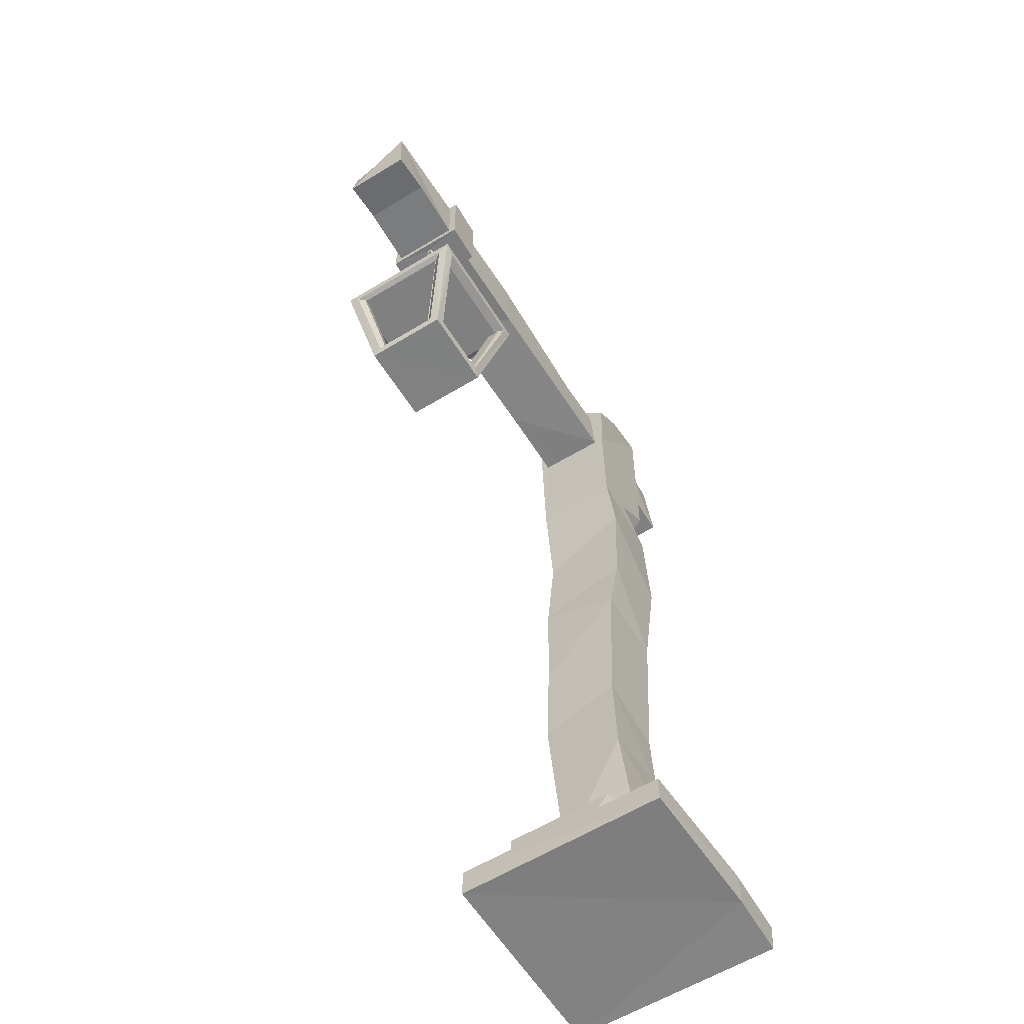
<metadata>
{"format":"obj","ext":"obj","renderer":"f3d","projection":"perspective","resolution":1024,"background":"white","views":[{"elev":-60.1,"azim":121.9,"up":"+Y"}]}
</metadata>
<code>
o obj_0
v -0.593 		1.211 		1.33
v -0.593 		1.211 		1.33
v -0.593 		1.211 		1.33
v 0.734 		1.08 		1.228
v 0.721 		1.047 		1.266
v 0.752 		1.098 		1.14
v 0.42 		0.891 		1.22
v 0.414 		0.883 		1.225
v 0.431 		0.789 		1.228
v 0.435 		0.796 		1.21
v 0.597 		0.462 		1.353
v 0.429 		0.787 		1.216
v -0.601 		0.617 		1.192
v 0.431 		0.72 		1.228
v 0.434 		0.796 		1.223
v 0.434 		0.789 		1.219
v 0.404 		0.78 		1.214
v -0.584 		0.654 		1.133
v 0.434 		0.872 		1.217
v 0.435 		0.789 		1.219
v 0.327 		0.179 		1.298
v 0.649 		1.103 		1.307
v -0.601 		0.739 		1.107
v 0.438 		0.789 		1.205
v 0.431 		0.719 		1.22
v 0.427 		0.785 		1.202
v 0.432 		0.7197 		1.22
v 0.559 		0.456 		1.355
v 0.599 		0.483 		1.382
v 0.44 		0.786 		1.219
v 0.439 		0.781 		1.198
v 0.43 		0.719 		1.22
v 0.4301 		0.7192 		1.22
v 0.571 		0.462 		1.379
v -0.602 		0.617 		1.326
v 0.56 		0.456 		1.336
v 0.428 		0.713 		1.233
v 0.434 		0.71 		1.235
v 0.585 		0.456 		1.336
v 0.332 		0.16 		1.318
v 0.437 		0.755 		1.217
v 0.434 		0.768 		1.217
v 0.379 		1.119 		1.118
v 0.379 		1.119 		1.331
v 0.484 		1.119 		1.115
v 0.484 		1.119 		1.328
v 0.484 		1.099 		1.135
v 0.414 		0.777 		1.211
v 0.379 		1.099 		1.138
v 0.336 		0.188 		1.287
v 0.379 		1.1 		1.316
v -0.396 		0.442 		1.091
v 0.427 		0.761 		1.216
v -0.388 		0.146 		1.096
v -0.602 		0.271 		1.096
v 0.583 		0.456 		1.333
v 0.35 		0.185 		1.325
v -0.389 		0.301 		1.309
v 0.439 		0.787 		1.218
v -0.381 		0.063 		1.325
v 0.484 		1.099 		1.308
v 0.449 		0.68 		1.22
v 0.163 		1.107 		1.136
v 0.51 		0.185 		1.146
v 0.434 		0.802 		1.219
v 0.51 		0.185 		1.122
v 0.469 		0.68 		1.251
v 0.458 		0.68 		1.224
v 0.508 		0.185 		1.125
v 0.742 		1.003 		1.302
v 0.755 		0.913 		1.303
v 0.754 		1.003 		1.226
v -0.591 		0.197 		1.318
v 0.755 		0.913 		1.13
v 0.508 		0.183 		1.125
v 0.646 		0.928 		1.303
v 0.56 		0.456 		1.101
v 0.583 		0.456 		1.101
v -0.594 		0.061 		1.333
v 0.567 		0.518 		1.349
v 0.463 		0.85 		1.212
v 0.454 		0.847 		1.212
v 0.399 		0.68 		1.252
v 0.415 		0.68 		1.224
v 0.35 		0.212 		1.146
v 0.35 		0.212 		1.11
v 0.331 		0.212 		1.146
v 0.406 		0.68 		1.22
v 0.415 		0.846 		1.22
v 0.566 		0.518 		1.084
v 0.458 		0.879 		1.213
v 0.35 		0.195 		1.107
v -0.377 		-0.02 		1.118
v -0.584 		-0.017 		1.12
v -0.579 		-0.455 		1.139
v 0.484 		0.913 		1.115
v 0.484 		0.933 		1.135
v 0.583 		0.456 		1.1
v 0.646 		0.928 		1.13
v 0.379 		0.916 		1.118
v 0.379 		0.934 		1.138
v -0.381 		-0.423 		1.137
v 0.451 		0.887 		1.209
v 0.459 		0.705 		1.211
v 0.379 		0.916 		1.331
v 0.484 		0.913 		1.328
v 0.379 		0.935 		1.31
v 0.335 		0.192 		1.146
v 0.451 		0.747 		1.211
v 0.571 		0.462 		1.054
v 0.353 		0.179 		1.11
v 0.559 		0.456 		1.078
v -0.588 		-0.493 		1.345
v 0.36 		0.185 		1.125
v 0.352 		0.185 		1.109
v -0.583 		-0.203 		1.333
v 0.56 		0.456 		1.076
v 0.35 		0.185 		1.109
v -0.508 		-0.353 		1.341
v -0.39 		-0.484 		1.343
v 0.467 		0.708 		1.209
v -0.378 		-0.249 		1.328
v 0.484 		0.933 		1.308
v 0.36 		0.183 		1.125
v 0.455 		0.914 		1.22
v 0.597 		0.462 		1.08
v 0.456 		0.914 		1.221
v 0.599 		0.483 		1.052
v 0.441 		0.833 		1.216
v 0.133 		0.94 		1.138
v 0.446 		0.755 		1.214
v 0.441 		0.854 		1.202
v 0.441 		0.745 		1.19
v 0.437 		0.754 		1.214
v 0.206 		0.939 		1.315
v 0.431 		0.849 		1.235
v 0.429 		0.856 		1.22
v 0.332 		0.16 		1.115
v 0.467 		0.914 		1.216
v 0.302 		0.518 		1.349
v 0.366 		0.567 		1.285
v 0.465 		0.914 		1.224
v 0.437 		0.859 		1.228
v 0.502 		0.567 		1.284
v 0.327 		0.179 		1.135
v 0.441 		0.881 		1.192
v 0.437 		0.754 		1.215
v -0.576 		-0.307 		1.315
v 0.35 		0.185 		1.146
v 0.336 		0.185 		1.147
v 0.337 		0.183 		1.147
v 0.448 		0.751 		1.223
v 0.418 		0.888 		1.209
v 0.335 		0.185 		1.146
v -0.391 		-0.984 		1.302
v 0.405 		0.915 		1.225
v 0.457 		0.705 		1.221
v 0.405 		0.915 		1.223
v -0.294 		-0.99 		1.396
v 0.408 		0.849 		1.223
v 0.428 		0.9 		1.217
v 0.434 		0.907 		1.217
v -0.299 		-0.984 		1.129
v 0.439 		0.719 		1.204
v -0.357 		-1.013 		1.074
v 0.472 		0.71 		1.217
v 0.431 		0.881 		1.198
v 0.428 		0.883 		1.243
v 0.428 		0.855 		1.23
v -0.37 		1.091 		1.096
v 0.429 		0.857 		1.22
v 0.467 		0.708 		1.224
v -0.231 		1.09 		1.142
v 0.441 		0.898 		1.217
v -0.382 		-0.665 		1.131
v -0.48 		1.206 		1.107
v -0.4 		-0.981 		1.108
v -0.408 		-0.983 		1.022
v 0.434 		0.884 		1.247
v 0.453 		0.745 		1.22
v -0.399 		1.179 		1.134
v 0.431 		0.88 		1.235
v -0.37 		1.093 		1.139
v 0.407 		0.915 		1.224
v 0.434 		0.866 		1.21
v 0.439 		0.711 		1.199
v -0.365 		1.211 		1.33
v -0.172 		1.099 		1.304
v 0.441 		0.763 		1.217
v -0.369 		1.099 		1.303
v 0.439 		0.717 		1.22
v 0.44 		0.717 		1.22
v 0.413 		0.915 		1.217
v 0.441 		0.716 		1.232
v -0.679 		-0.979 		1.019
v -0.366 		1.209 		1.217
v 0.431 		0.859 		1.205
v 0.423 		0.754 		1.214
v -0.588 		-0.805 		1.113
v -0.577 		-0.63 		1.131
v -0.589 		-0.98 		1.106
v 0.434 		0.754 		1.214
v -0.664 		-0.987 		1.392
v 0.437 		0.752 		1.221
v 0.541 		0.179 		1.298
v 0.46 		0.914 		1.209
v 0.532 		0.185 		1.286
v 0.532 		0.183 		1.286
v -0.587 		-0.984 		1.296
v -0.37 		1.093 		1.197
v 0.436 		0.752 		1.212
v 0.434 		0.741 		1.199
v 0.536 		0.161 		1.319
v 0.469 		0.914 		1.213
v -0.593 		1.209 		1.102
v -0.72 		1.113 		1.138
v -0.634 		1.098 		1.131
v 0.515 		0.179 		1.324
v 0.417 		0.748 		1.21
v -0.577 		-0.693 		1.323
v -0.595 		1.098 		1.281
v 0.437 		0.741 		1.235
v 0.429 		0.885 		1.188
v -0.593 		1.211 		1.33
v -0.72 		1.113 		1.32
v -0.595 		1.097 		1.133
v 0.408 		0.915 		1.211
v 0.408 		0.915 		1.209
v 0.515 		0.212 		1.146
v -0.215 		-1.21 		1.481
v 0.537 		0.212 		1.146
v -0.214 		-1.137 		1.48
v 0.399 		0.915 		1.213
v 0.434 		0.726 		1.209
v 0.533 		0.192 		1.146
v -0.594 		1.099 		1.303
v 0.429 		0.85 		1.198
v 0.412 		0.847 		1.21
v -0.302 		-1.133 		1.031
v -0.306 		-1.044 		1.111
v -0.33 		-1.056 		1.053
v 0.434 		0.734 		1.211
v -0.399 		-1.027 		1.025
v 0.441 		0.882 		1.241
v 0.437 		0.751 		1.223
v -0.292 		-1.131 		1.241
v -0.595 		1.073 		1.131
v 0.439 		0.745 		1.246
v 0.453 		0.885 		1.225
v 0.411 		0.879 		1.213
v 0.448 		0.892 		1.217
v -0.642 		1.099 		1.303
v 0.404 		0.85 		1.214
v 0.456 		0.847 		1.223
v 0.532 		0.183 		1.147
v -0.473 		-1.134 		1.482
v 0.464 		0.85 		1.22
v 0.532 		0.185 		1.147
v -0.297 		-1.136 		1.398
v 0.533 		0.185 		1.146
v -0.465 		-1.13 		1.405
v 0.541 		0.179 		1.135
v 0.45 		0.818 		1.21
v 0.428 		0.716 		1.203
v -0.37 		0.928 		1.13
v 0.407 		0.706 		1.209
v 0.399 		0.709 		1.211
v -0.375 		0.932 		1.105
v 0.421 		0.751 		1.223
v -0.375 		0.931 		1.13
v 0.457 		0.777 		1.21
v -0.216 		-1.137 		0.953
v -0.215 		-1.208 		0.953
v 0.441 		0.852 		1.233
v 0.434 		0.868 		1.223
v 0.436 		0.751 		1.223
v 0.436 		0.751 		1.222
v -0.375 		0.928 		1.13
v 0.432 		0.837 		1.217
v -0.57 		-1.128 		0.94
v 0.465 		0.78 		1.214
v -0.588 		-1.201 		0.945
v -0.167 		0.929 		1.307
v 0.434 		0.729 		1.225
v -0.675 		-1.126 		1.02
v 0.515 		0.179 		1.11
v -0.747 		-1.206 		0.949
v 0.446 		0.825 		1.214
v -0.375 		0.929 		1.268
v 0.429 		0.857 		1.219
v -0.75 		-1.131 		0.946
v 0.537 		0.16 		1.114
v 0.438 		0.824 		1.215
v 0.438 		0.824 		1.213
v -0.375 		0.929 		1.306
v -0.741 		-1.211 		1.48
v 0.431 		0.71 		1.198
v 0.431 		0.857 		1.22
v -0.385 		0.623 		1.325
v 0.434 		0.721 		1.22
v 0.434 		0.86 		1.219
v -0.386 		0.636 		1.107
v 0.43 		0.719 		1.219
v 0.272 		0.462 		1.353
v -0.684 		-1.122 		1.195
v 0.437 		0.824 		1.215
v -0.494 		0.662 		1.107
v -0.755 		-1.129 		1.204
v 0.429 		0.745 		1.188
v 0.309 		0.456 		1.355
v 0.4311 		0.7195 		1.22
v 0.297 		0.462 		1.379
v 0.4301 		0.7192 		1.22
v -0.743 		-1.136 		1.48
v -0.662 		-1.135 		1.394
v 0.305 		0.456 		1.365
v 0.416 		0.744 		1.219
v -0.597 		0.929 		1.129
v -0.749 		0.93 		1.129
v 0.434 		0.736 		1.22
v -0.751 		0.929 		1.304
v -0.597 		0.929 		1.305
v 0.469 		0.68 		1.182
v 0.453 		0.68 		1.209
v 0.455 		0.68 		1.209
v 0.448 		0.821 		1.223
v 0.461 		0.779 		1.223
v 0.438 		0.823 		1.212
v 0.435 		0.821 		1.211
v 0.453 		0.776 		1.219
v -0.6 		0.578 		1.107
v 0.462 		0.68 		1.214
v 0.461 		0.68 		1.212
v 0.418 		0.82 		1.21
v 0.427 		0.744 		1.241
v 0.432 		0.894 		1.217
v 0.453 		0.815 		1.219
v 0.399 		0.68 		1.182
v 0.41 		0.68 		1.209
v 0.412 		0.68 		1.209
v 0.432 		0.823 		1.212
v 0.437 		0.825 		1.217
v 0.437 		0.824 		1.218
v 0.42 		0.68 		1.214
v 0.431 		0.815 		1.186
v 0.419 		0.68 		1.213
v 0.441 		0.813 		1.192
v 0.269 		0.483 		1.381
v 0.41 		0.68 		1.212
v 0.412 		0.705 		1.217
v 0.305 		0.456 		1.336
v 0.476 		0.613 		1.258
v 0.284 		0.456 		1.336
v 0.397 		0.709 		1.221
v 0.407 		0.706 		1.224
v 0.392 		0.613 		1.175
v 0.392 		0.613 		1.258
v 0.286 		0.456 		1.333
v 0.429 		0.811 		1.196
v 0.476 		0.613 		1.175
v 0.441 		0.814 		1.243
v 0.423 		0.823 		1.222
v 0.428 		0.828 		1.217
v 0.43 		0.718 		1.22
v 0.301 		0.518 		1.084
v 0.503 		0.567 		1.149
v 0.366 		0.567 		1.149
v 0.305 		0.456 		1.101
v 0.286 		0.456 		1.101
v 0.56 		0.456 		1.357
v 0.286 		0.456 		1.1
v 0.416 		0.815 		1.219
v 0.297 		0.462 		1.054
v 0.269 		0.483 		1.052
v 0.305 		0.456 		1.069
v 0.309 		0.456 		1.078
v 0.272 		0.462 		1.08
v 0.431 		0.815 		1.247
v 0.438 		0.822 		1.222
v 0.508 		0.185 		1.308
v 0.51 		0.185 		1.311
v 0.51 		0.185 		1.286
v 0.508 		0.183 		1.308
v 0.428 		0.812 		1.239
v 0.35 		0.212 		1.323
v 0.35 		0.195 		1.327
v 0.437 		0.821 		1.222
v 0.35 		0.212 		1.291
v 0.437 		0.811 		1.235
v 0.35 		0.185 		1.286
v 0.336 		0.185 		1.286
v 0.336 		0.183 		1.286
v 0.433 		0.822 		1.222
v 0.337 		0.183 		1.286
v 0.352 		0.185 		1.325
v 0.36 		0.185 		1.308
v 0.353 		0.179 		1.324
v 0.36 		0.183 		1.308
v 0.41 		0.778 		1.224
v 0.43 		0.788 		1.22
v 0.429 		0.781 		1.234
v 0.429 		0.786 		1.217
v 0.43 		0.787 		1.22
v 0.44 		0.785 		1.219
v 0.441 		0.784 		1.231
g group_0_15506754
f 1 2 3
f 15 16 20
f 24 26 12
f 27 25 234
f 32 14 25
f 4 22 5
f 27 33 25
f 32 25 33
f 4 6 22
f 97 47 6
f 30 15 20
f 45 46 47
f 44 46 43
f 45 43 46
f 35 322 13
f 47 22 6
f 31 26 345
f 43 100 49
f 44 43 49
f 57 40 397
f 54 55 52
f 44 49 51
f 51 105 44
f 57 386 40
f 39 36 56
f 54 52 58
f 36 77 56
f 11 39 56
f 404 31 59
f 100 43 45
f 78 11 56
f 54 58 60
f 47 46 61
f 31 24 59
f 46 44 105
f 47 61 22
f 46 105 106
f 106 123 46
f 20 59 24
f 63 51 49
f 39 11 205
f 382 36 207
f 70 71 72
f 52 55 331
f 72 4 5
f 74 6 72
f 78 56 77
f 6 4 72
f 68 157 62
f 69 114 64
f 149 382 114
f 62 83 68
f 58 35 73
f 72 5 70
f 64 114 382
f 66 69 64
f 71 74 72
f 402 48 12
f 67 332 68
f 73 79 60
f 24 16 20
f 58 73 60
f 76 71 70
f 81 263 82
f 48 10 12
f 66 75 69
f 73 35 55
f 55 54 94
f 90 366 80
f 76 74 71
f 70 22 76
f 73 55 94
f 73 94 79
f 60 93 54
f 84 83 62
f 67 68 83
f 84 88 83
f 85 149 86
f 92 86 149
f 338 83 88
f 76 99 74
f 6 74 99
f 5 22 70
f 102 94 93
f 95 94 102
f 11 78 126
f 98 126 78
f 135 107 51
f 126 128 11
f 97 96 45
f 97 45 47
f 101 49 100
f 80 29 128
f 45 96 100
f 85 87 108
f 93 94 54
f 51 107 105
f 112 376 110
f 111 115 114
f 97 6 99
f 106 139 214
f 106 142 139
f 112 77 376
f 63 49 101
f 233 158 105
f 119 113 120
f 117 112 110
f 105 158 156
f 115 118 114
f 120 122 119
f 121 325 104
f 115 111 118
f 61 123 22
f 116 119 122
f 76 22 123
f 61 46 123
f 368 376 77
f 117 77 112
f 111 114 124
f 119 148 113
f 100 105 101
f 29 11 128
f 99 76 97
f 114 69 75
f 60 116 122
f 80 128 90
f 124 114 75
f 118 149 114
f 122 120 102
f 135 101 107
f 118 92 149
f 110 374 128
f 78 77 231
f 229 231 77
f 116 148 119
f 145 154 108
f 101 130 63
f 75 286 124
f 60 79 116
f 189 134 133
f 111 124 286
f 101 135 130
f 144 141 80
f 95 113 148
f 80 141 140
f 95 116 94
f 80 366 144
f 148 116 95
f 144 352 141
f 356 367 357
f 147 131 134
f 94 116 79
f 229 77 117
f 286 292 138
f 141 357 367
f 142 106 127
f 122 102 93
f 93 60 122
f 151 145 21
f 150 154 151
f 145 151 154
f 147 204 131
f 120 220 155
f 154 150 149
f 204 152 131
f 149 108 154
f 85 108 149
f 138 111 286
f 118 111 138
f 92 118 138
f 104 157 192
f 220 120 113
f 163 240 165
f 136 168 169
f 137 160 89
f 121 234 242
f 170 183 268
f 166 320 172
f 160 137 171
f 68 172 157
f 155 159 163
f 250 103 91
f 68 332 172
f 169 171 137
f 120 175 102
f 234 104 192
f 166 172 332
f 177 165 178
f 179 162 161
f 104 234 121
f 250 153 103
f 181 170 176
f 182 169 168
f 182 143 169
f 106 156 184
f 126 292 128
f 177 163 165
f 106 105 156
f 177 175 155
f 164 186 133
f 155 163 177
f 51 63 188
f 125 184 193
f 98 78 231
f 175 120 155
f 275 160 171
f 257 81 185
f 181 196 170
f 195 209 201
f 63 173 188
f 183 170 196
f 127 106 184
f 196 187 190
f 191 194 192
f 127 184 125
f 103 214 91
f 209 199 201
f 214 139 91
f 235 126 98
f 188 210 190
f 173 210 188
f 96 106 214
f 210 173 183
f 97 123 96
f 188 283 135
f 135 51 188
f 206 214 103
f 81 82 185
f 39 205 207
f 202 219 198
f 185 298 290
f 207 205 208
f 185 301 298
f 183 196 210
f 211 219 202
f 320 166 121
f 195 203 209
f 210 196 190
f 202 212 211
f 214 206 96
f 176 1 196
f 155 209 203
f 330 131 152
f 95 200 113
f 133 211 212
f 181 176 196
f 178 195 201
f 197 132 146
f 212 164 133
f 106 96 123
f 199 220 200
f 199 209 220
f 1 215 221
f 167 197 146
f 39 207 36
f 159 155 203
f 1 3 224
f 167 161 223
f 123 97 76
f 224 196 1
f 220 113 200
f 64 382 258
f 162 223 161
f 220 209 155
f 194 191 14
f 162 146 223
f 14 222 194
f 309 133 186
f 167 146 174
f 195 178 285
f 167 174 336
f 215 226 221
f 177 199 175
f 162 174 146
f 213 292 205
f 3 2 224
f 200 175 199
f 191 164 14
f 201 199 177
f 208 255 207
f 178 201 177
f 153 227 193
f 200 102 175
f 200 95 102
f 153 228 227
f 191 192 164
f 1 221 236
f 235 229 64
f 229 235 231
f 191 234 192
f 194 297 186
f 219 211 109
f 196 224 187
f 238 185 290
f 192 194 186
f 228 96 206
f 192 157 172
f 2 187 224
f 211 131 109
f 228 100 96
f 176 215 1
f 241 240 239
f 186 164 192
f 243 178 165
f 227 228 206
f 215 170 268
f 215 176 170
f 239 243 241
f 189 204 41
f 245 152 204
f 193 227 206
f 237 197 167
f 245 180 152
f 206 125 193
f 228 233 100
f 194 222 248
f 239 240 246
f 167 223 237
f 105 100 233
f 226 217 221
f 234 191 300
f 237 146 132
f 237 223 146
f 319 216 217
f 221 217 252
f 189 245 204
f 107 101 105
f 252 217 216
f 66 64 229
f 248 245 189
f 117 66 229
f 217 226 247
f 233 228 153
f 153 250 233
f 320 121 242
f 222 245 248
f 163 246 240
f 127 125 251
f 216 225 252
f 125 206 251
f 165 240 241
f 248 189 42
f 110 128 292
f 241 243 165
f 251 249 127
f 134 189 41
f 133 309 189
f 309 42 189
f 126 235 262
f 253 19 238
f 134 41 147
f 231 235 98
f 14 164 25
f 19 253 275
f 208 205 255
f 254 326 337
f 213 138 292
f 226 215 247
f 257 254 337
f 252 236 221
f 258 207 255
f 256 230 232
f 238 19 185
f 260 258 255
f 259 159 261
f 335 53 276
f 159 203 261
f 262 255 205
f 246 163 159
f 244 179 136
f 238 89 334
f 246 159 259
f 266 267 242
f 137 89 238
f 53 41 204
f 232 246 259
f 259 256 232
f 234 266 242
f 1 322 35
f 244 182 174
f 256 259 261
f 198 277 204
f 139 142 249
f 1 236 322
f 202 198 204
f 249 91 139
f 315 256 261
f 277 198 276
f 256 315 314
f 142 127 249
f 248 42 53
f 143 182 244
f 103 153 251
f 265 173 130
f 206 103 251
f 53 335 248
f 173 63 130
f 136 179 168
f 131 271 109
f 271 281 109
f 270 268 183
f 272 273 280
f 198 399 269
f 273 282 280
f 136 132 274
f 198 269 276
f 280 239 272
f 270 173 265
f 204 147 202
f 272 232 273
f 232 230 273
f 183 173 270
f 272 246 232
f 272 239 246
f 337 263 81
f 53 277 276
f 278 268 270
f 235 260 262
f 361 129 279
f 53 204 277
f 302 268 278
f 230 282 273
f 265 278 270
f 279 378 361
f 178 243 285
f 255 262 260
f 260 235 64
f 110 286 117
f 283 190 295
f 283 188 190
f 267 339 349
f 192 172 284
f 305 203 195
f 126 262 292
f 305 315 203
f 289 278 265
f 260 64 258
f 265 130 283
f 130 135 283
f 239 280 285
f 286 75 66
f 296 287 282
f 283 289 265
f 212 309 264
f 237 132 136
f 282 287 291
f 302 278 289
f 263 288 82
f 286 66 117
f 282 291 280
f 290 237 137
f 291 285 280
f 205 292 262
f 290 197 237
f 110 292 286
f 293 294 129
f 14 335 222
f 290 298 197
f 285 243 239
f 289 283 295
f 237 169 137
f 164 212 264
f 187 295 190
f 34 312 310
f 1 299 2
f 296 282 230
f 192 284 191
f 28 310 36
f 29 80 140
f 297 309 186
f 299 58 52
f 348 29 140
f 348 312 29
f 285 291 308
f 300 27 234
f 305 195 285
f 299 302 289
f 25 303 234
f 169 143 298
f 308 305 285
f 302 52 331
f 41 202 147
f 291 287 308
f 18 23 307
f 143 197 298
f 311 284 313
f 307 268 302
f 296 256 314
f 219 17 48
f 268 307 23
f 197 143 132
f 302 299 52
f 143 244 274
f 317 17 219
f 244 136 274
f 296 230 256
f 143 274 132
f 312 34 29
f 237 136 169
f 35 58 299
f 312 316 310
f 261 203 315
f 295 187 299
f 295 299 289
f 48 198 219
f 187 2 299
f 296 308 287
f 1 35 299
f 202 53 212
f 254 301 82
f 317 180 245
f 315 305 308
f 319 217 247
f 317 109 180
f 315 308 314
f 211 133 134
f 308 296 314
f 318 319 247
f 334 253 238
f 275 254 257
f 318 321 319
f 275 301 254
f 300 284 27
f 311 27 284
f 298 171 169
f 309 297 264
f 322 236 252
f 171 298 275
f 252 225 321
f 82 301 185
f 53 309 212
f 301 275 298
f 19 275 257
f 321 216 319
f 290 137 238
f 321 225 216
f 53 42 309
f 23 318 215
f 284 300 191
f 211 134 131
f 19 257 185
f 318 247 215
f 41 53 202
f 252 321 322
f 324 325 323
f 321 318 322
f 284 172 320
f 23 322 318
f 23 13 322
f 254 288 326
f 293 288 294
f 333 325 121
f 288 263 294
f 245 276 317
f 276 269 317
f 253 160 275
f 250 8 233
f 158 233 8
f 104 325 324
f 62 157 324
f 268 23 215
f 219 109 317
f 18 331 13
f 324 157 104
f 307 331 18
f 332 333 121
f 158 8 156
f 330 152 327
f 302 331 307
f 327 152 180
f 332 121 166
f 347 129 294
f 13 331 55
f 55 35 13
f 222 276 245
f 62 324 344
f 180 281 327
f 18 13 23
f 180 109 281
f 333 332 323
f 67 323 332
f 325 333 323
f 330 271 131
f 167 336 161
f 37 335 14
f 359 329 341
f 335 276 222
f 327 281 65
f 339 340 338
f 323 338 340
f 340 346 323
f 323 346 324
f 263 334 329
f 337 81 257
f 334 341 329
f 254 82 288
f 266 340 339
f 182 336 174
f 335 37 248
f 162 179 174
f 267 266 339
f 372 253 334
f 164 264 303
f 326 288 343
f 344 350 84
f 7 184 8
f 316 351 310
f 345 279 129
f 129 347 345
f 8 184 156
f 346 340 266
f 27 311 33
f 33 311 313
f 184 7 193
f 31 345 347
f 88 267 349
f 153 193 7
f 293 342 306
f 88 354 267
f 359 24 347
f 293 129 342
f 194 248 38
f 84 62 344
f 328 294 263
f 344 324 346
f 344 346 350
f 348 386 312
f 372 334 263
f 266 350 346
f 349 339 88
f 338 88 339
f 251 153 7
f 168 179 161
f 328 263 329
f 352 67 83
f 354 320 242
f 8 250 249
f 31 347 24
f 8 249 7
f 242 267 354
f 84 355 88
f 347 328 329
f 294 328 347
f 358 368 351
f 351 36 310
f 161 182 168
f 353 358 351
f 356 357 338
f 347 329 359
f 377 304 348
f 83 338 357
f 338 360 356
f 371 369 377
f 359 26 24
f 359 345 26
f 387 337 326
f 16 24 12
f 304 358 353
f 10 48 17
f 338 323 360
f 67 352 323
f 10 281 271
f 161 336 182
f 316 385 351
f 20 16 10
f 350 355 84
f 343 342 129
f 10 59 20
f 65 281 10
f 355 354 88
f 250 91 249
f 320 354 355
f 10 271 59
f 352 144 366
f 353 351 388
f 366 360 352
f 363 306 342
f 348 304 40
f 7 249 251
f 40 386 348
f 360 323 352
f 83 357 352
f 40 304 21
f 341 306 363
f 304 353 21
f 179 244 174
f 297 38 37
f 141 352 357
f 194 38 297
f 369 368 358
f 303 264 364
f 363 359 341
f 141 365 140
f 365 367 90
f 366 90 367
f 90 374 365
f 363 345 359
f 234 303 266
f 36 368 77
f 266 364 350
f 356 360 367
f 110 373 374
f 362 288 293
f 366 367 360
f 110 376 373
f 362 343 288
f 90 128 374
f 25 164 303
f 141 367 365
f 293 306 362
f 348 140 365
f 303 364 266
f 264 37 364
f 264 297 37
f 370 36 381
f 213 205 11
f 34 213 29
f 350 364 355
f 381 218 370
f 36 370 28
f 370 218 34
f 218 213 34
f 370 34 28
f 87 369 371
f 29 213 11
f 108 87 371
f 28 34 310
f 36 351 368
f 253 372 160
f 364 32 355
f 362 341 334
f 304 377 369
f 358 304 369
f 284 355 32
f 284 320 355
f 372 263 337
f 37 32 364
f 32 313 284
f 362 306 341
f 38 248 37
f 32 33 313
f 334 89 362
f 37 14 32
f 375 373 376
f 362 160 372
f 337 387 372
f 393 362 372
f 368 375 376
f 387 393 372
f 348 374 377
f 343 363 342
f 348 365 374
f 379 326 343
f 375 368 86
f 85 86 368
f 368 87 85
f 369 87 368
f 373 86 92
f 138 145 377
f 374 138 377
f 374 92 138
f 377 145 108
f 129 361 379
f 371 377 108
f 129 379 343
f 92 374 373
f 279 363 384
f 373 375 86
f 160 362 89
f 380 382 396
f 390 396 382
f 381 382 380
f 149 390 382
f 345 363 279
f 384 378 279
f 380 383 381
f 36 382 381
f 379 361 389
f 207 258 382
f 383 398 218
f 381 383 218
f 385 316 312
f 388 351 385
f 312 386 385
f 9 384 389
f 50 353 388
f 387 379 389
f 384 9 401
f 386 390 385
f 21 353 50
f 393 389 384
f 384 363 393
f 388 390 50
f 390 391 50
f 391 390 150
f 401 378 384
f 149 150 390
f 401 361 378
f 138 40 145
f 21 145 40
f 391 392 50
f 391 150 151
f 50 392 21
f 394 21 392
f 391 151 394
f 391 394 392
f 151 21 394
f 343 362 393
f 40 138 213
f 387 389 393
f 387 326 379
f 390 57 396
f 395 396 57
f 363 343 393
f 395 397 396
f 397 398 396
f 57 397 395
f 383 380 398
f 396 398 380
f 218 398 397
f 40 213 218
f 65 17 399
f 397 40 218
f 12 10 16
f 10 17 65
f 390 386 57
f 388 385 390
f 399 17 317
f 317 269 399
f 399 198 48
f 399 48 402
f 402 26 401
f 403 399 402
f 399 403 400
f 26 402 12
f 402 401 403
f 401 400 403
f 59 271 404
f 361 405 389
f 404 330 327
f 30 405 404
f 327 30 404
f 404 271 330
f 31 404 405
f 327 15 30
f 65 15 327
f 401 31 405
f 26 31 401
f 405 20 16
f 405 30 20
f 405 16 9
f 65 399 15
f 15 399 400
f 9 400 401
f 16 15 400
f 16 400 9
f 401 405 361
f 9 389 405

</code>
